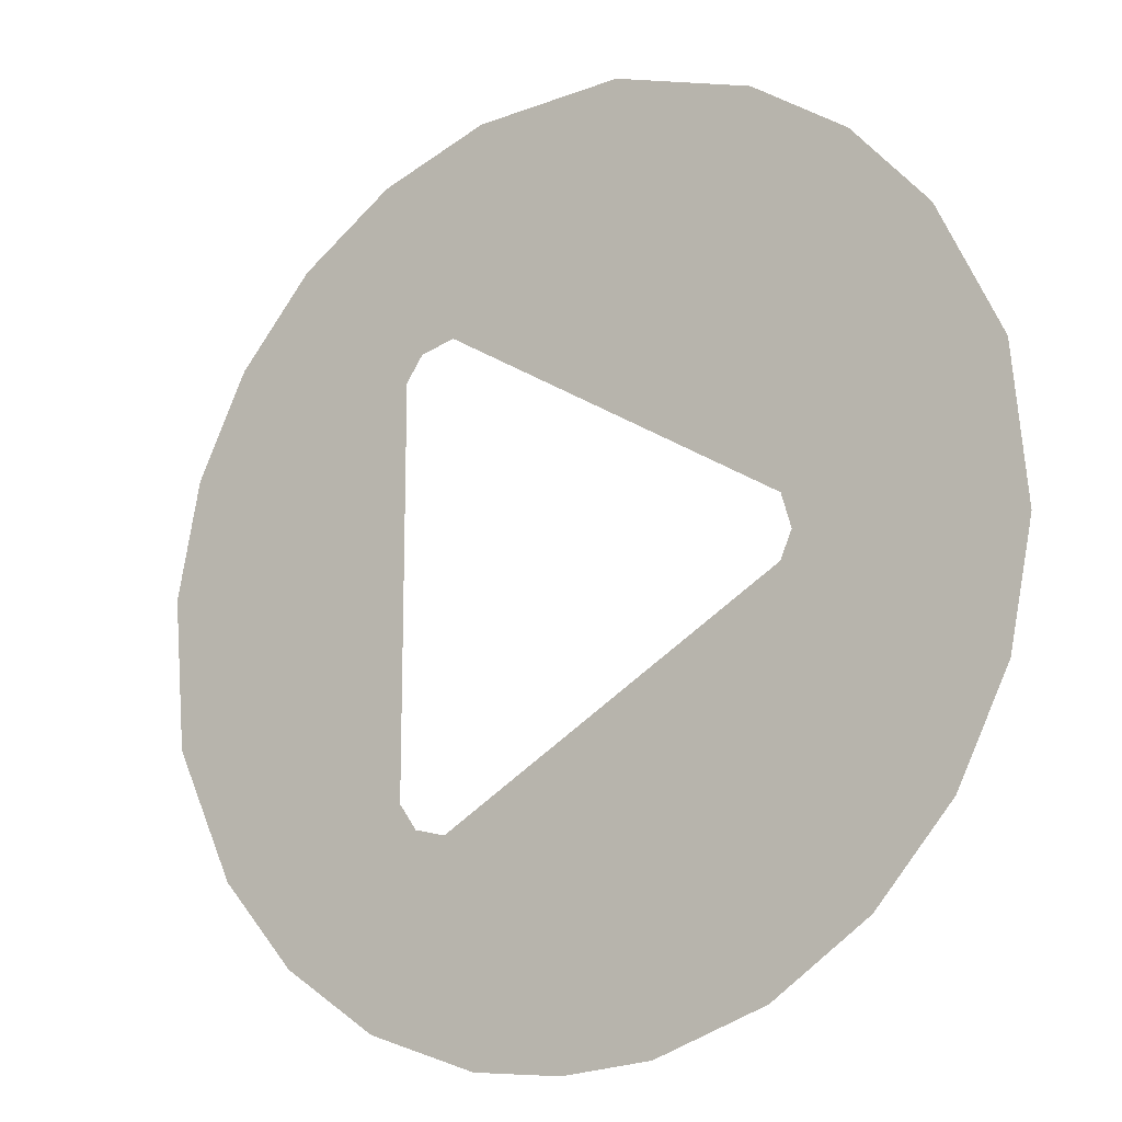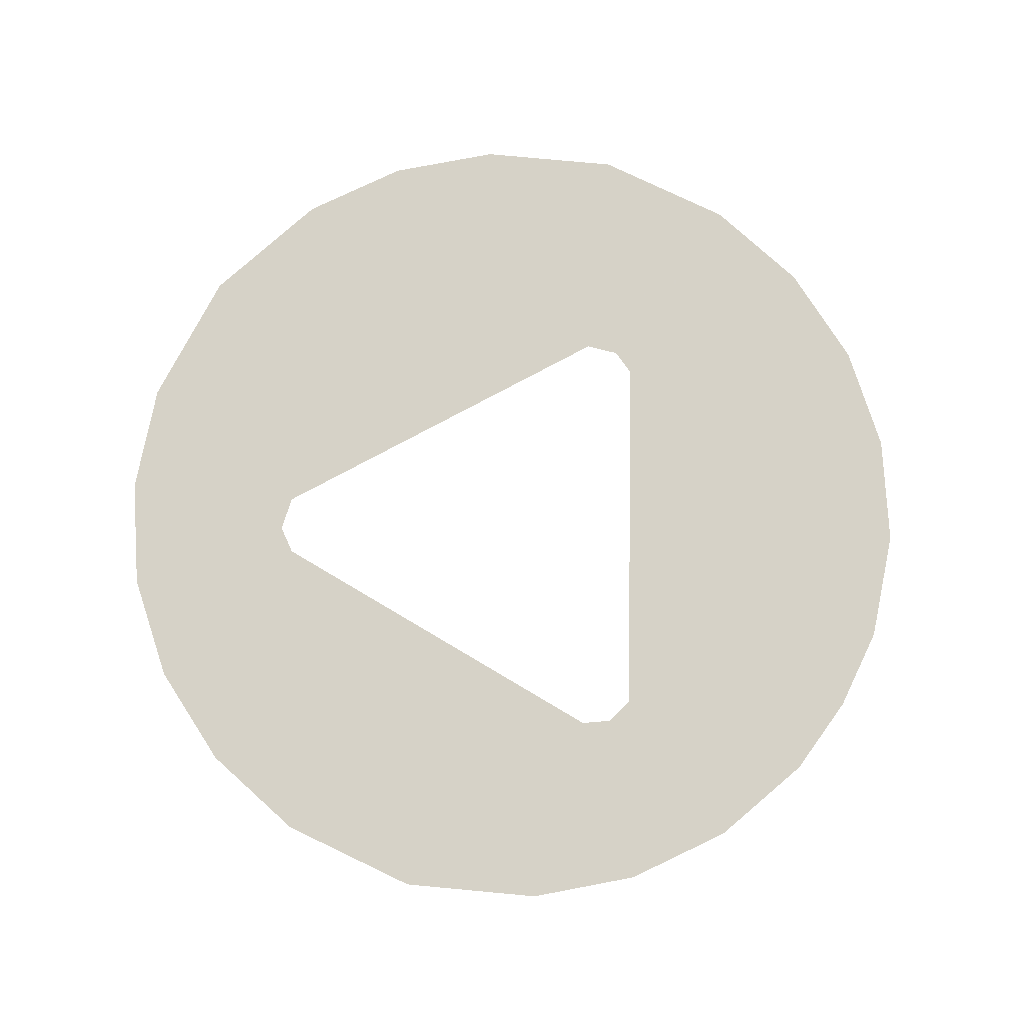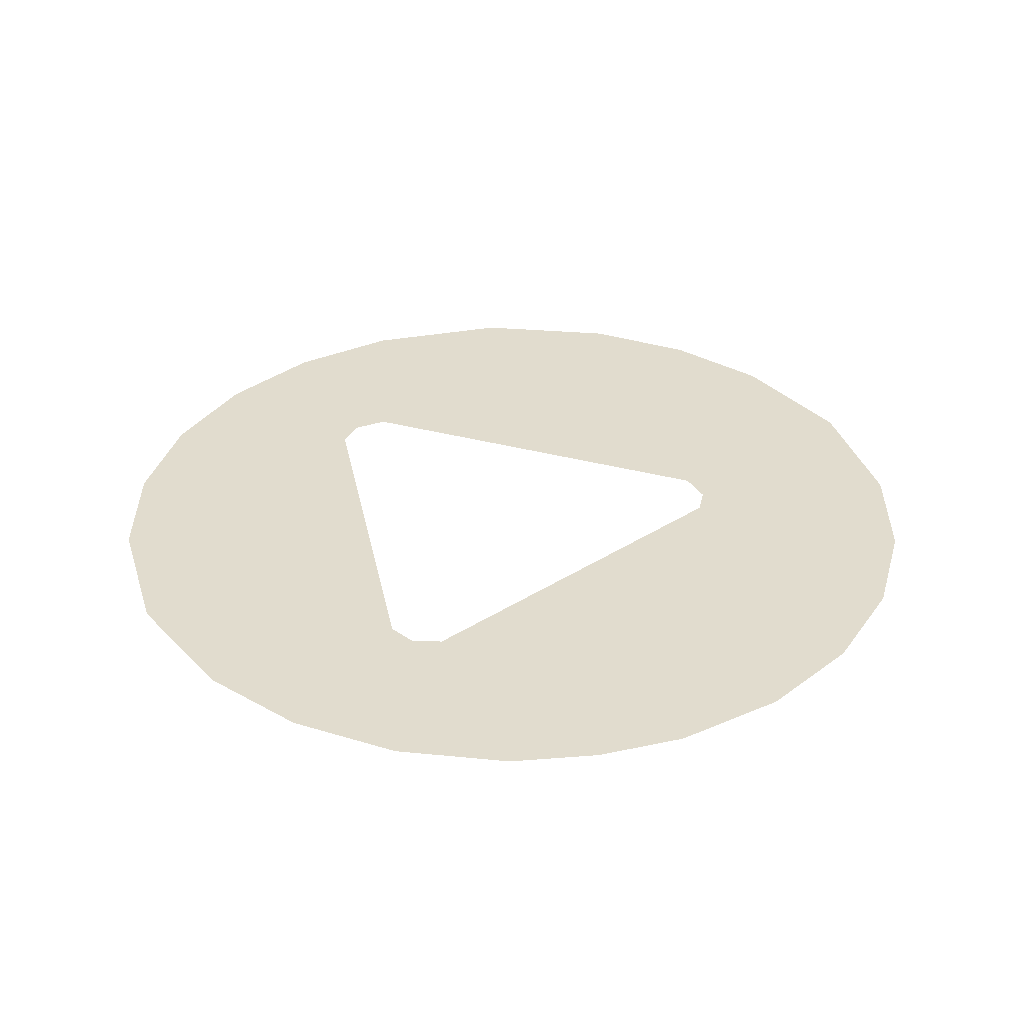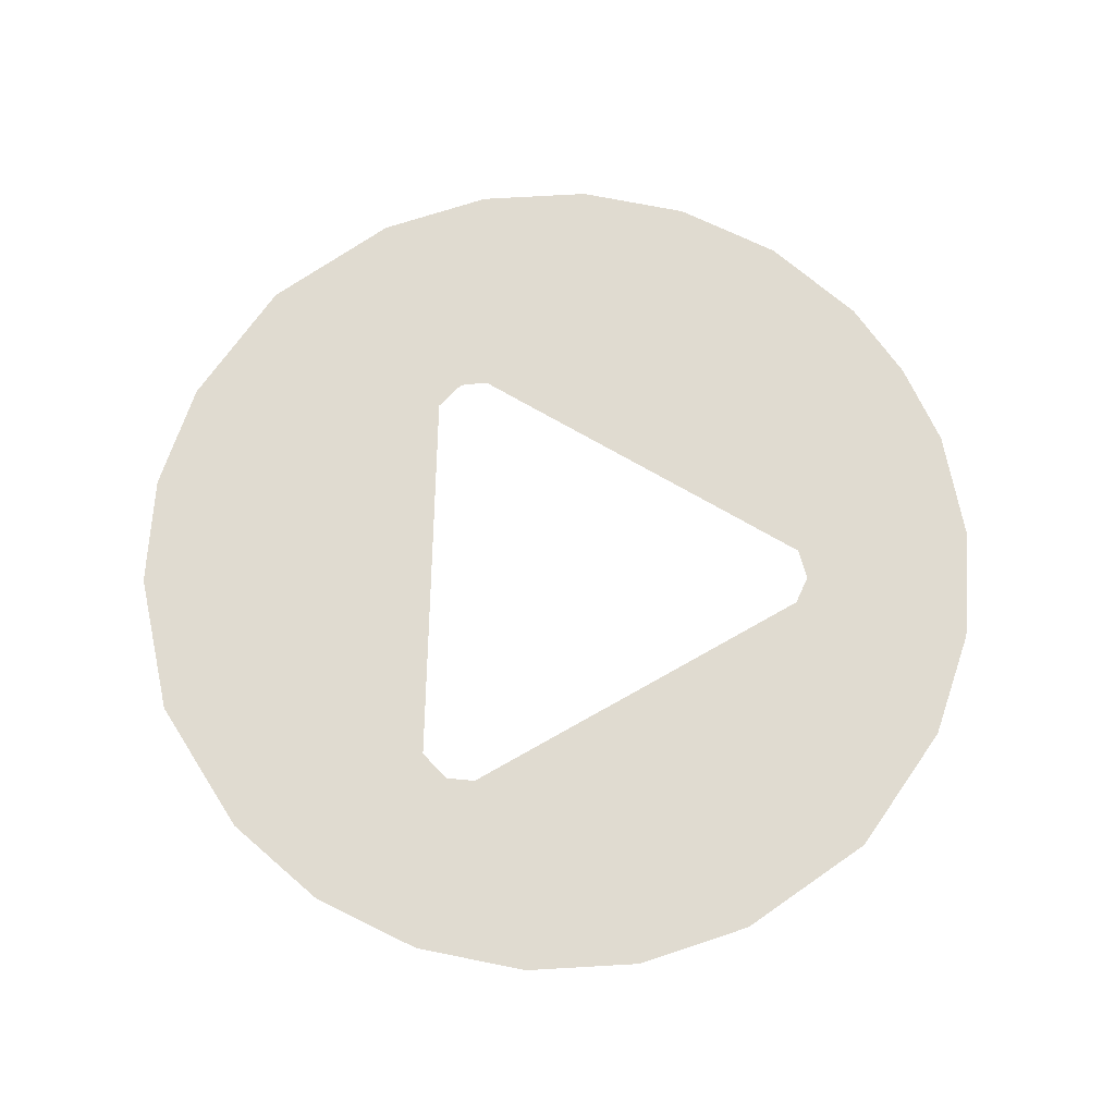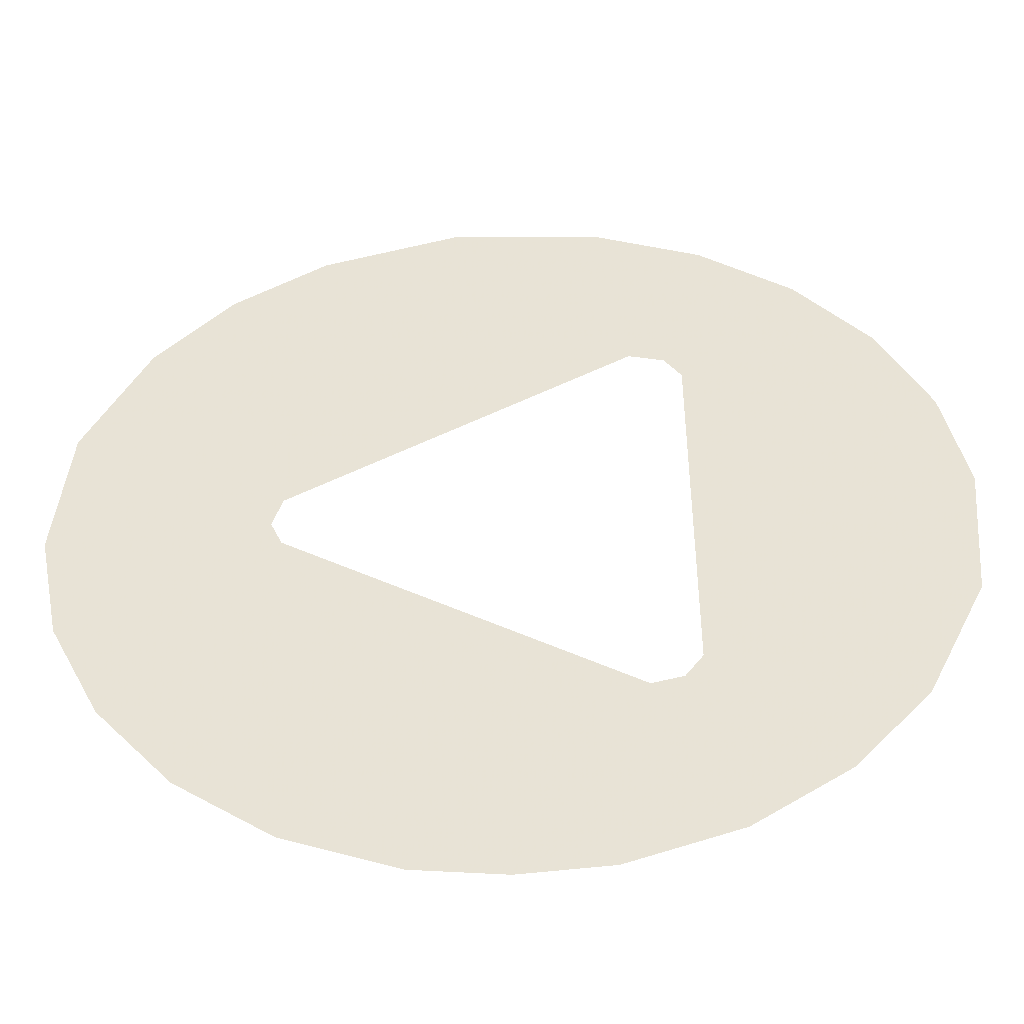
<metadata>
{"format":"obj","ext":"obj","renderer":"f3d","projection":"perspective","resolution":1024,"background":"white","views":[{"elev":-15.9,"azim":34.0,"up":"+Y"},{"elev":78.5,"azim":-59.4,"up":"+Z"},{"elev":34.0,"azim":-11.3,"up":"+Z"},{"elev":70.0,"azim":-119.9,"up":"+Z"},{"elev":-47.5,"azim":-178.0,"up":"+Y"}]}
</metadata>
<code>
v 0.2457 1.405 0
v -0.2249 1.384 0
v -0.5709 1.264 0
v -0.8696 1.063 0
v -1.107 0.7933 0
v -1.269 0.4692 0
v -1.343 0.1052 0
v -1.302 -0.3618 0
v -1.107 -0.7738 0
v -0.8696 -1.044 0
v -0.5709 -1.245 0
v -0.2249 -1.365 0
v 0.05667 -1.39 0
v 0.3382 -1.365 0
v 0.6842 -1.245 0
v 0.983 -1.044 0
v 1.22 -0.7738 0
v 1.383 -0.4497 0
v 1.456 -0.08567 0
v 1.415 0.3813 0
v 1.22 0.7933 0
v 0.983 1.063 0
v 0.6842 1.264 0
v -0.3309 -0.7154 0
v -0.4291 -0.6898 0
v -0.4846 -0.6112 0
v -0.484 0.6319 0
v -0.4293 0.7091 0
v -0.3184 0.7349 0
v 0.7505 0.08431 0
v 0.7811 -0.01945 0
v 0.7447 -0.1014 0
f 2 23 1
f 3 23 2
f 3 22 23
f 4 22 3
f 4 21 22
f 5 21 4
f 29 21 5
f 5 28 29
f 29 20 21
f 6 28 5
f 6 27 28
f 7 27 6
f 30 20 29
f 7 26 27
f 30 19 20
f 31 19 30
f 8 26 7
f 32 19 31
f 24 19 32
f 24 18 19
f 24 17 18
f 9 26 8
f 9 25 26
f 9 24 25
f 9 17 24
f 9 16 17
f 10 16 9
f 10 15 16
f 11 15 10
f 11 14 15
f 12 14 11
f 12 13 14

</code>
